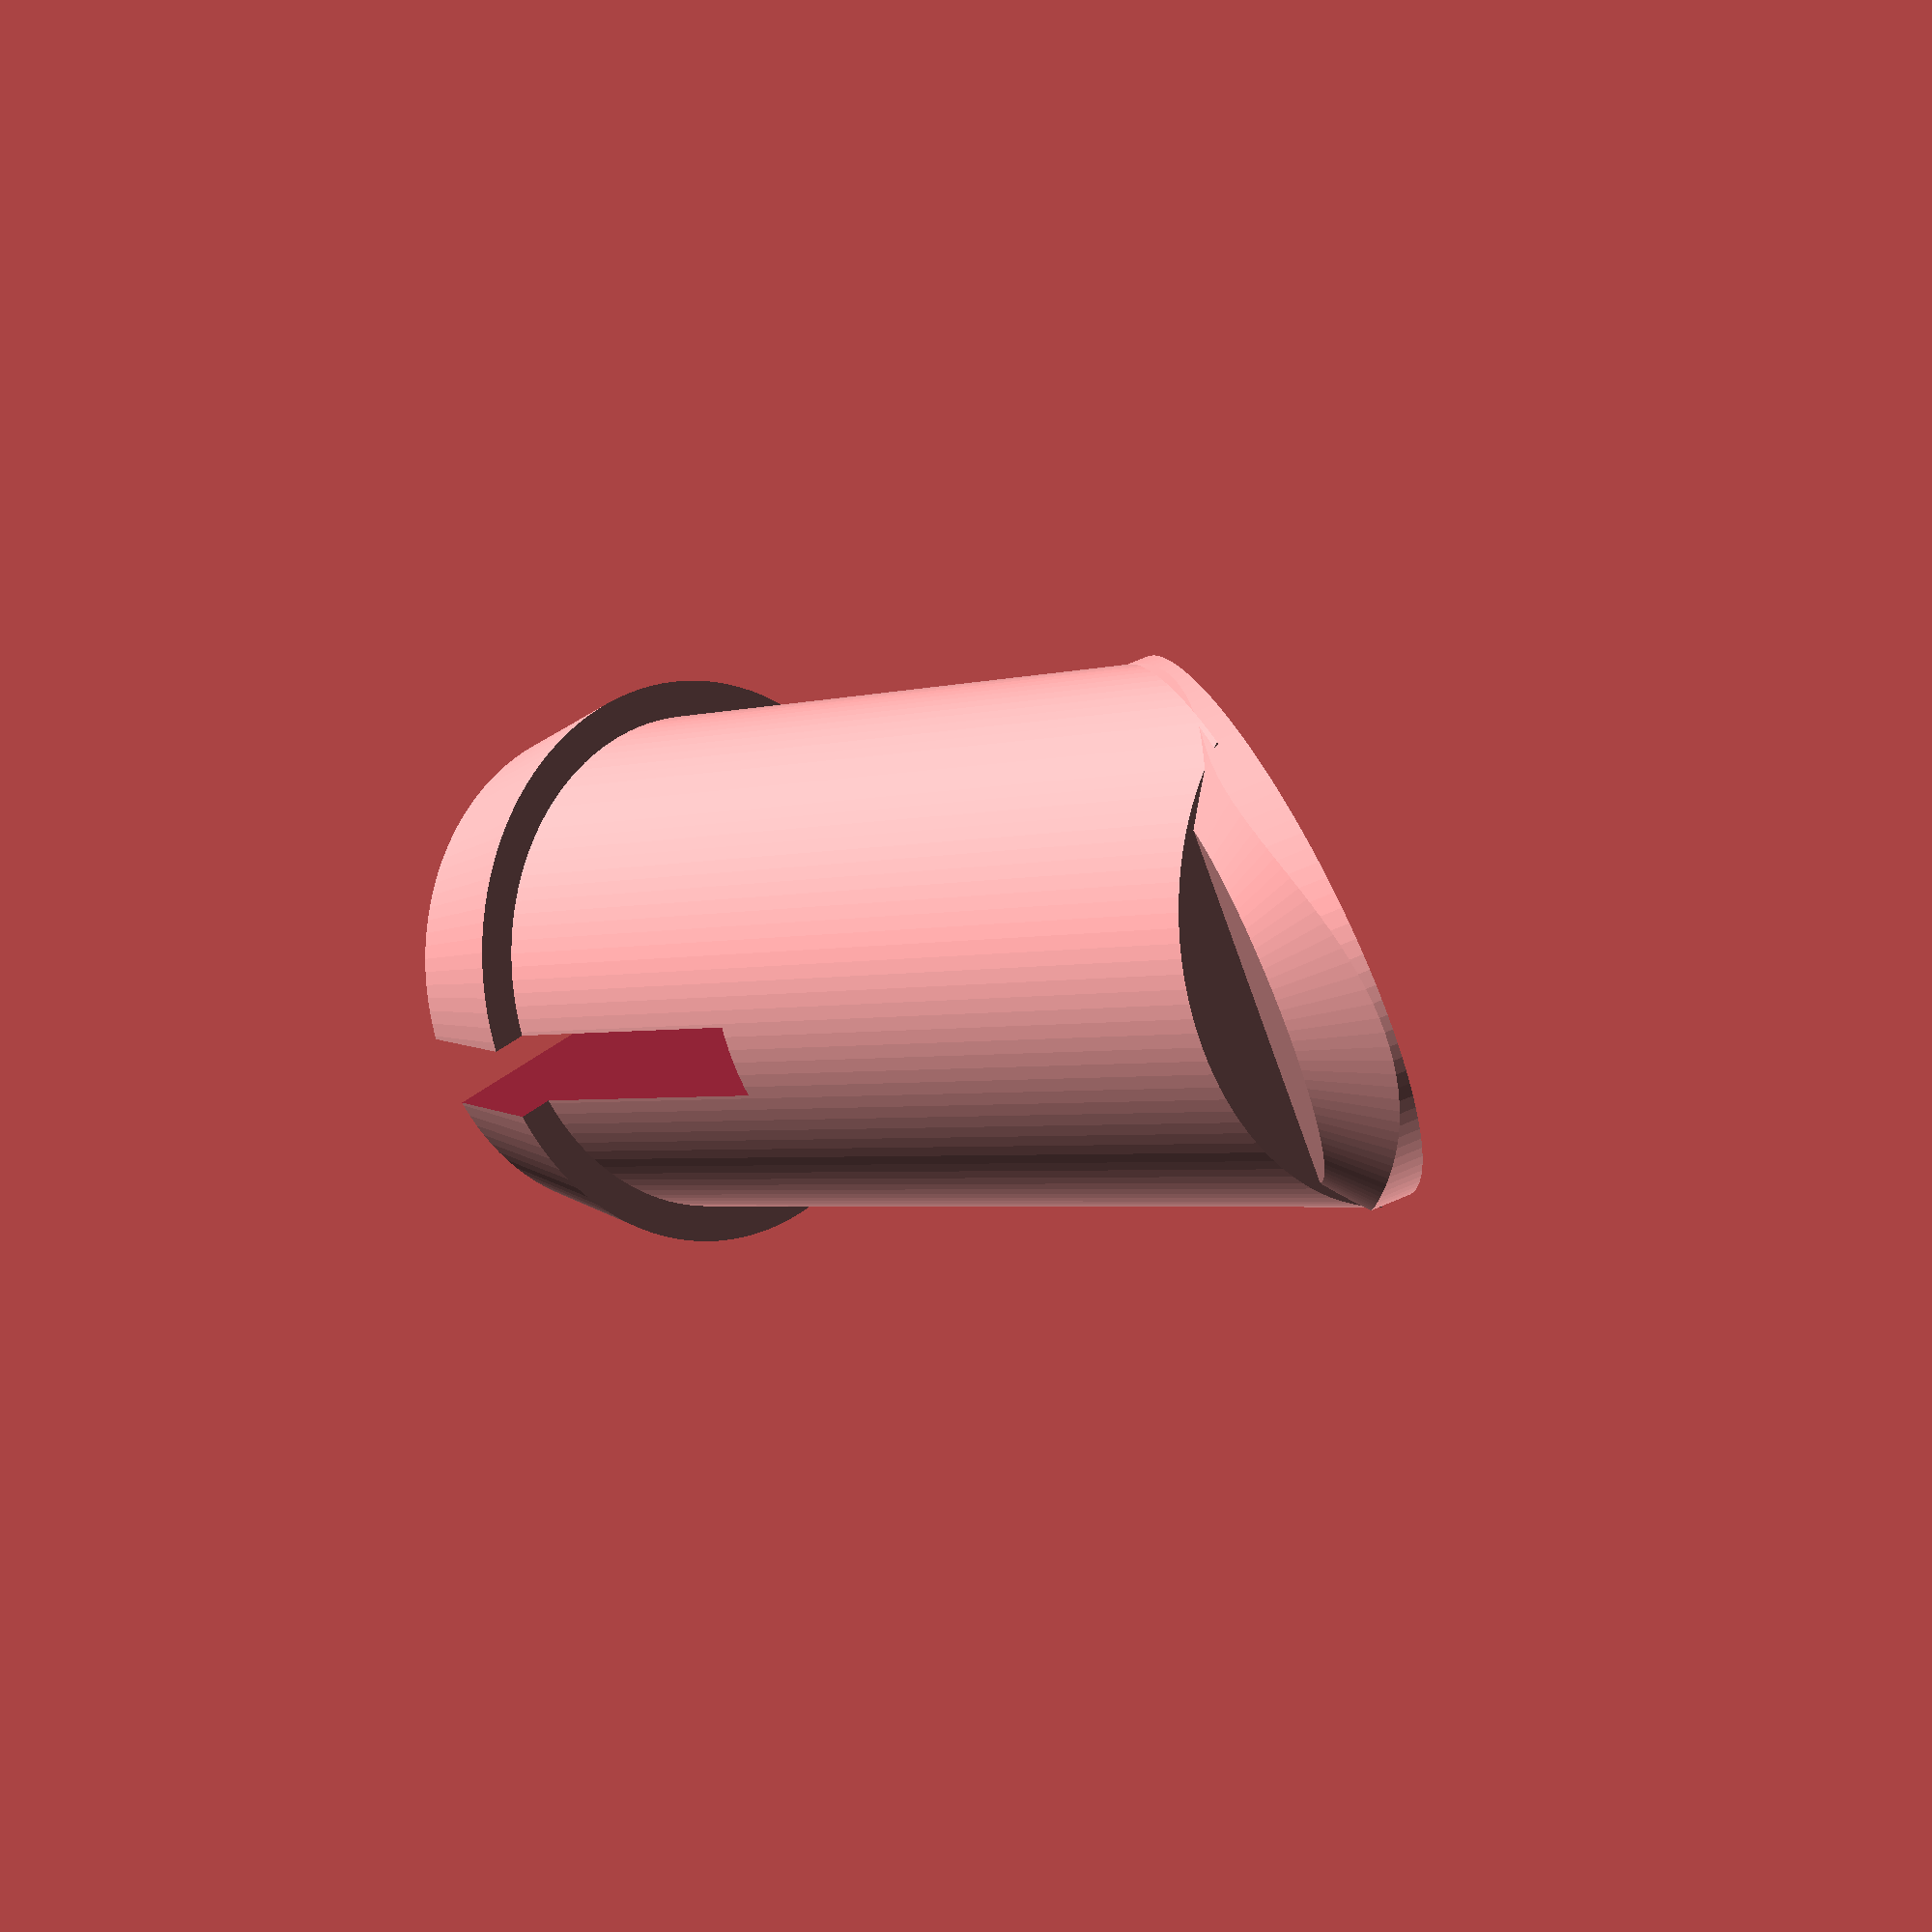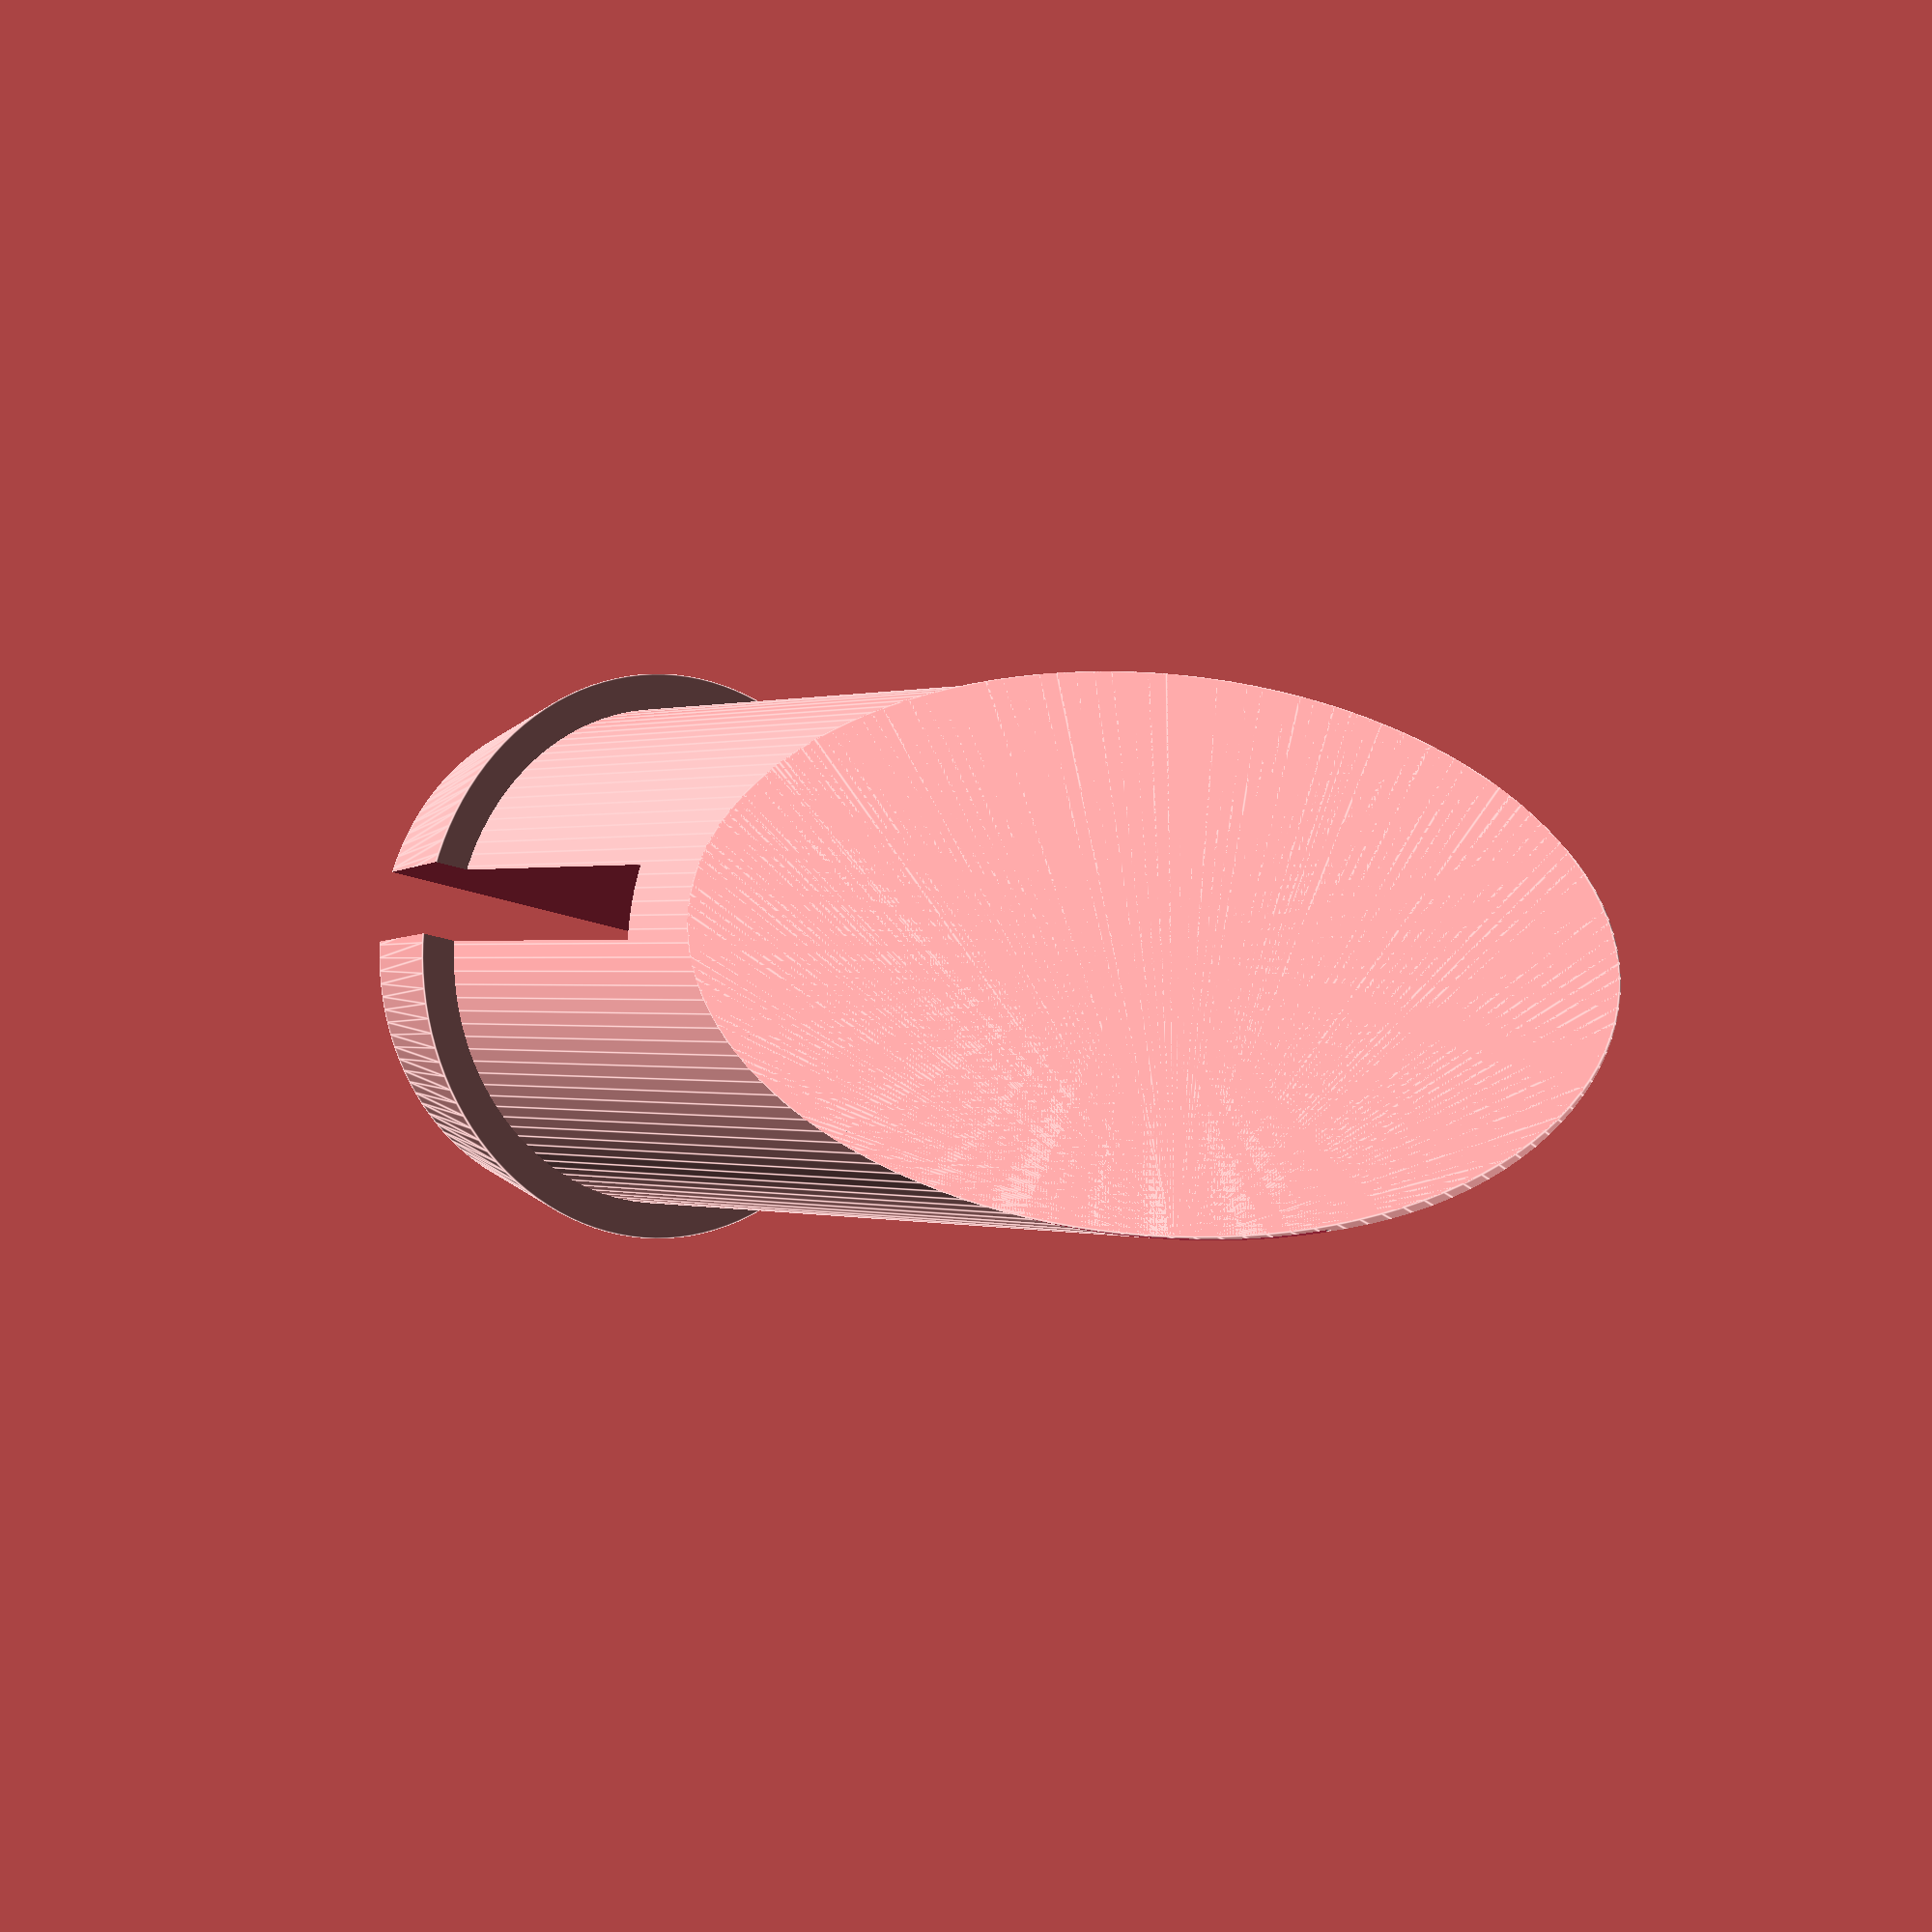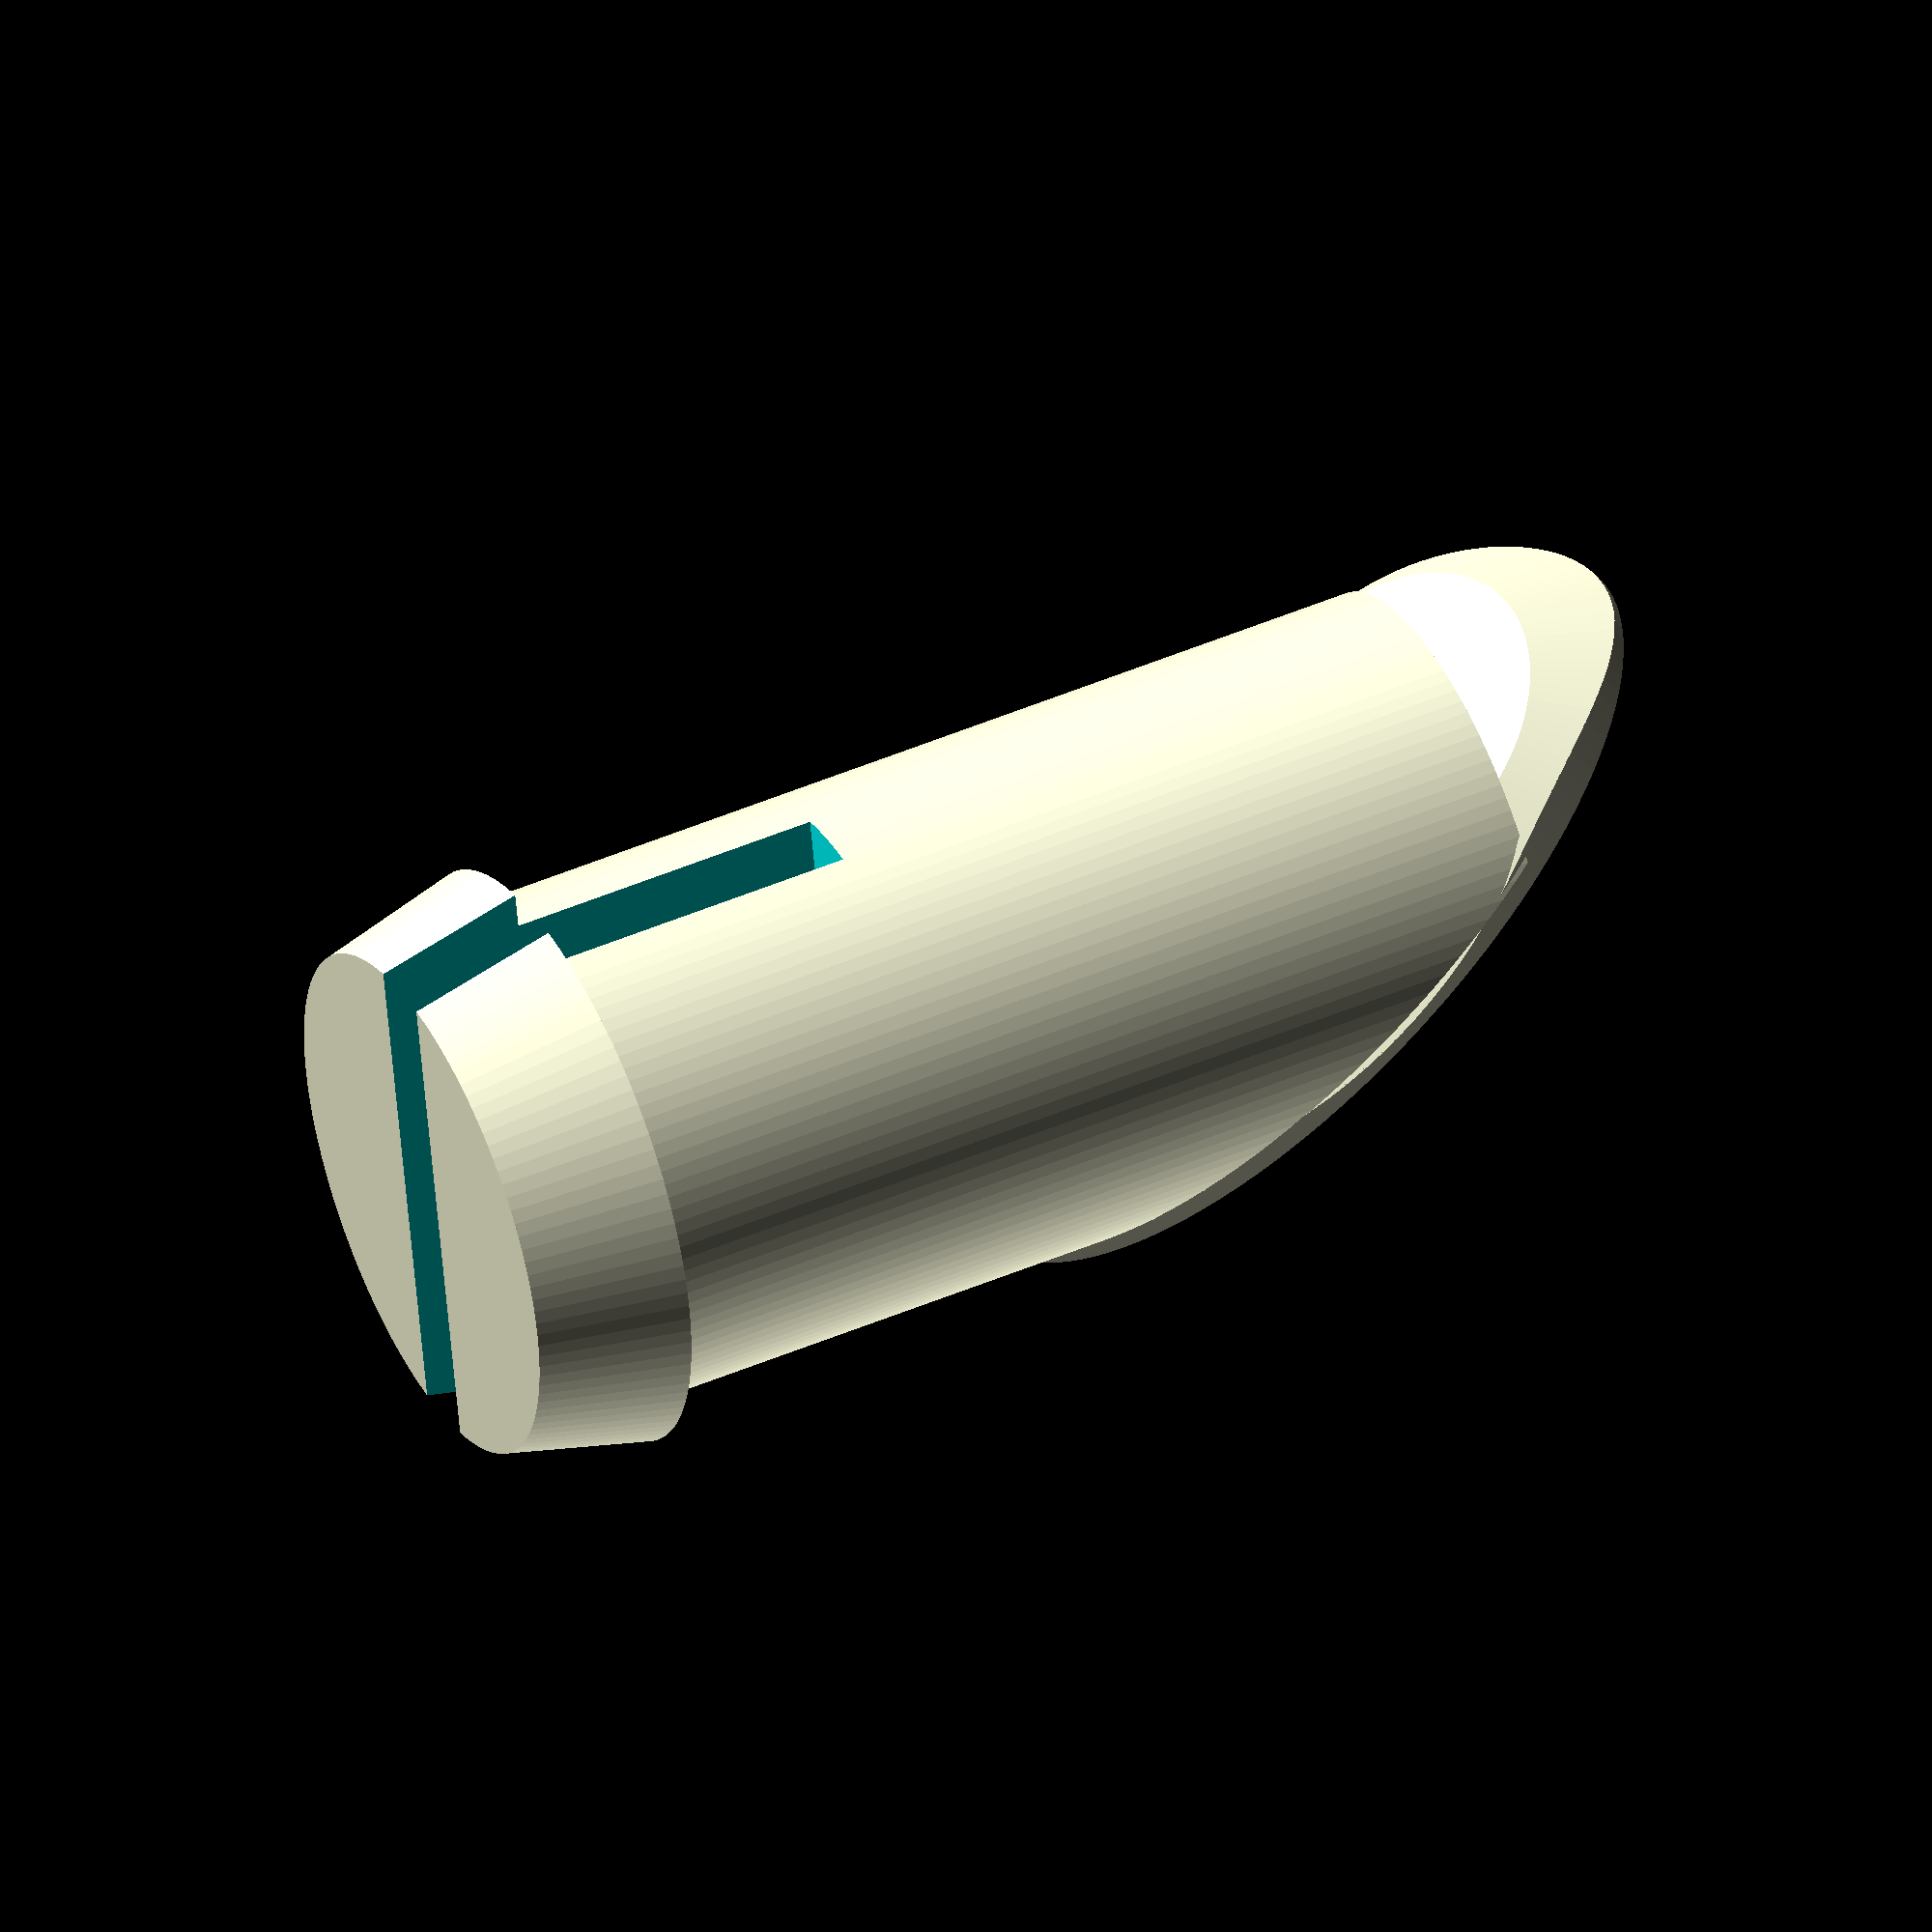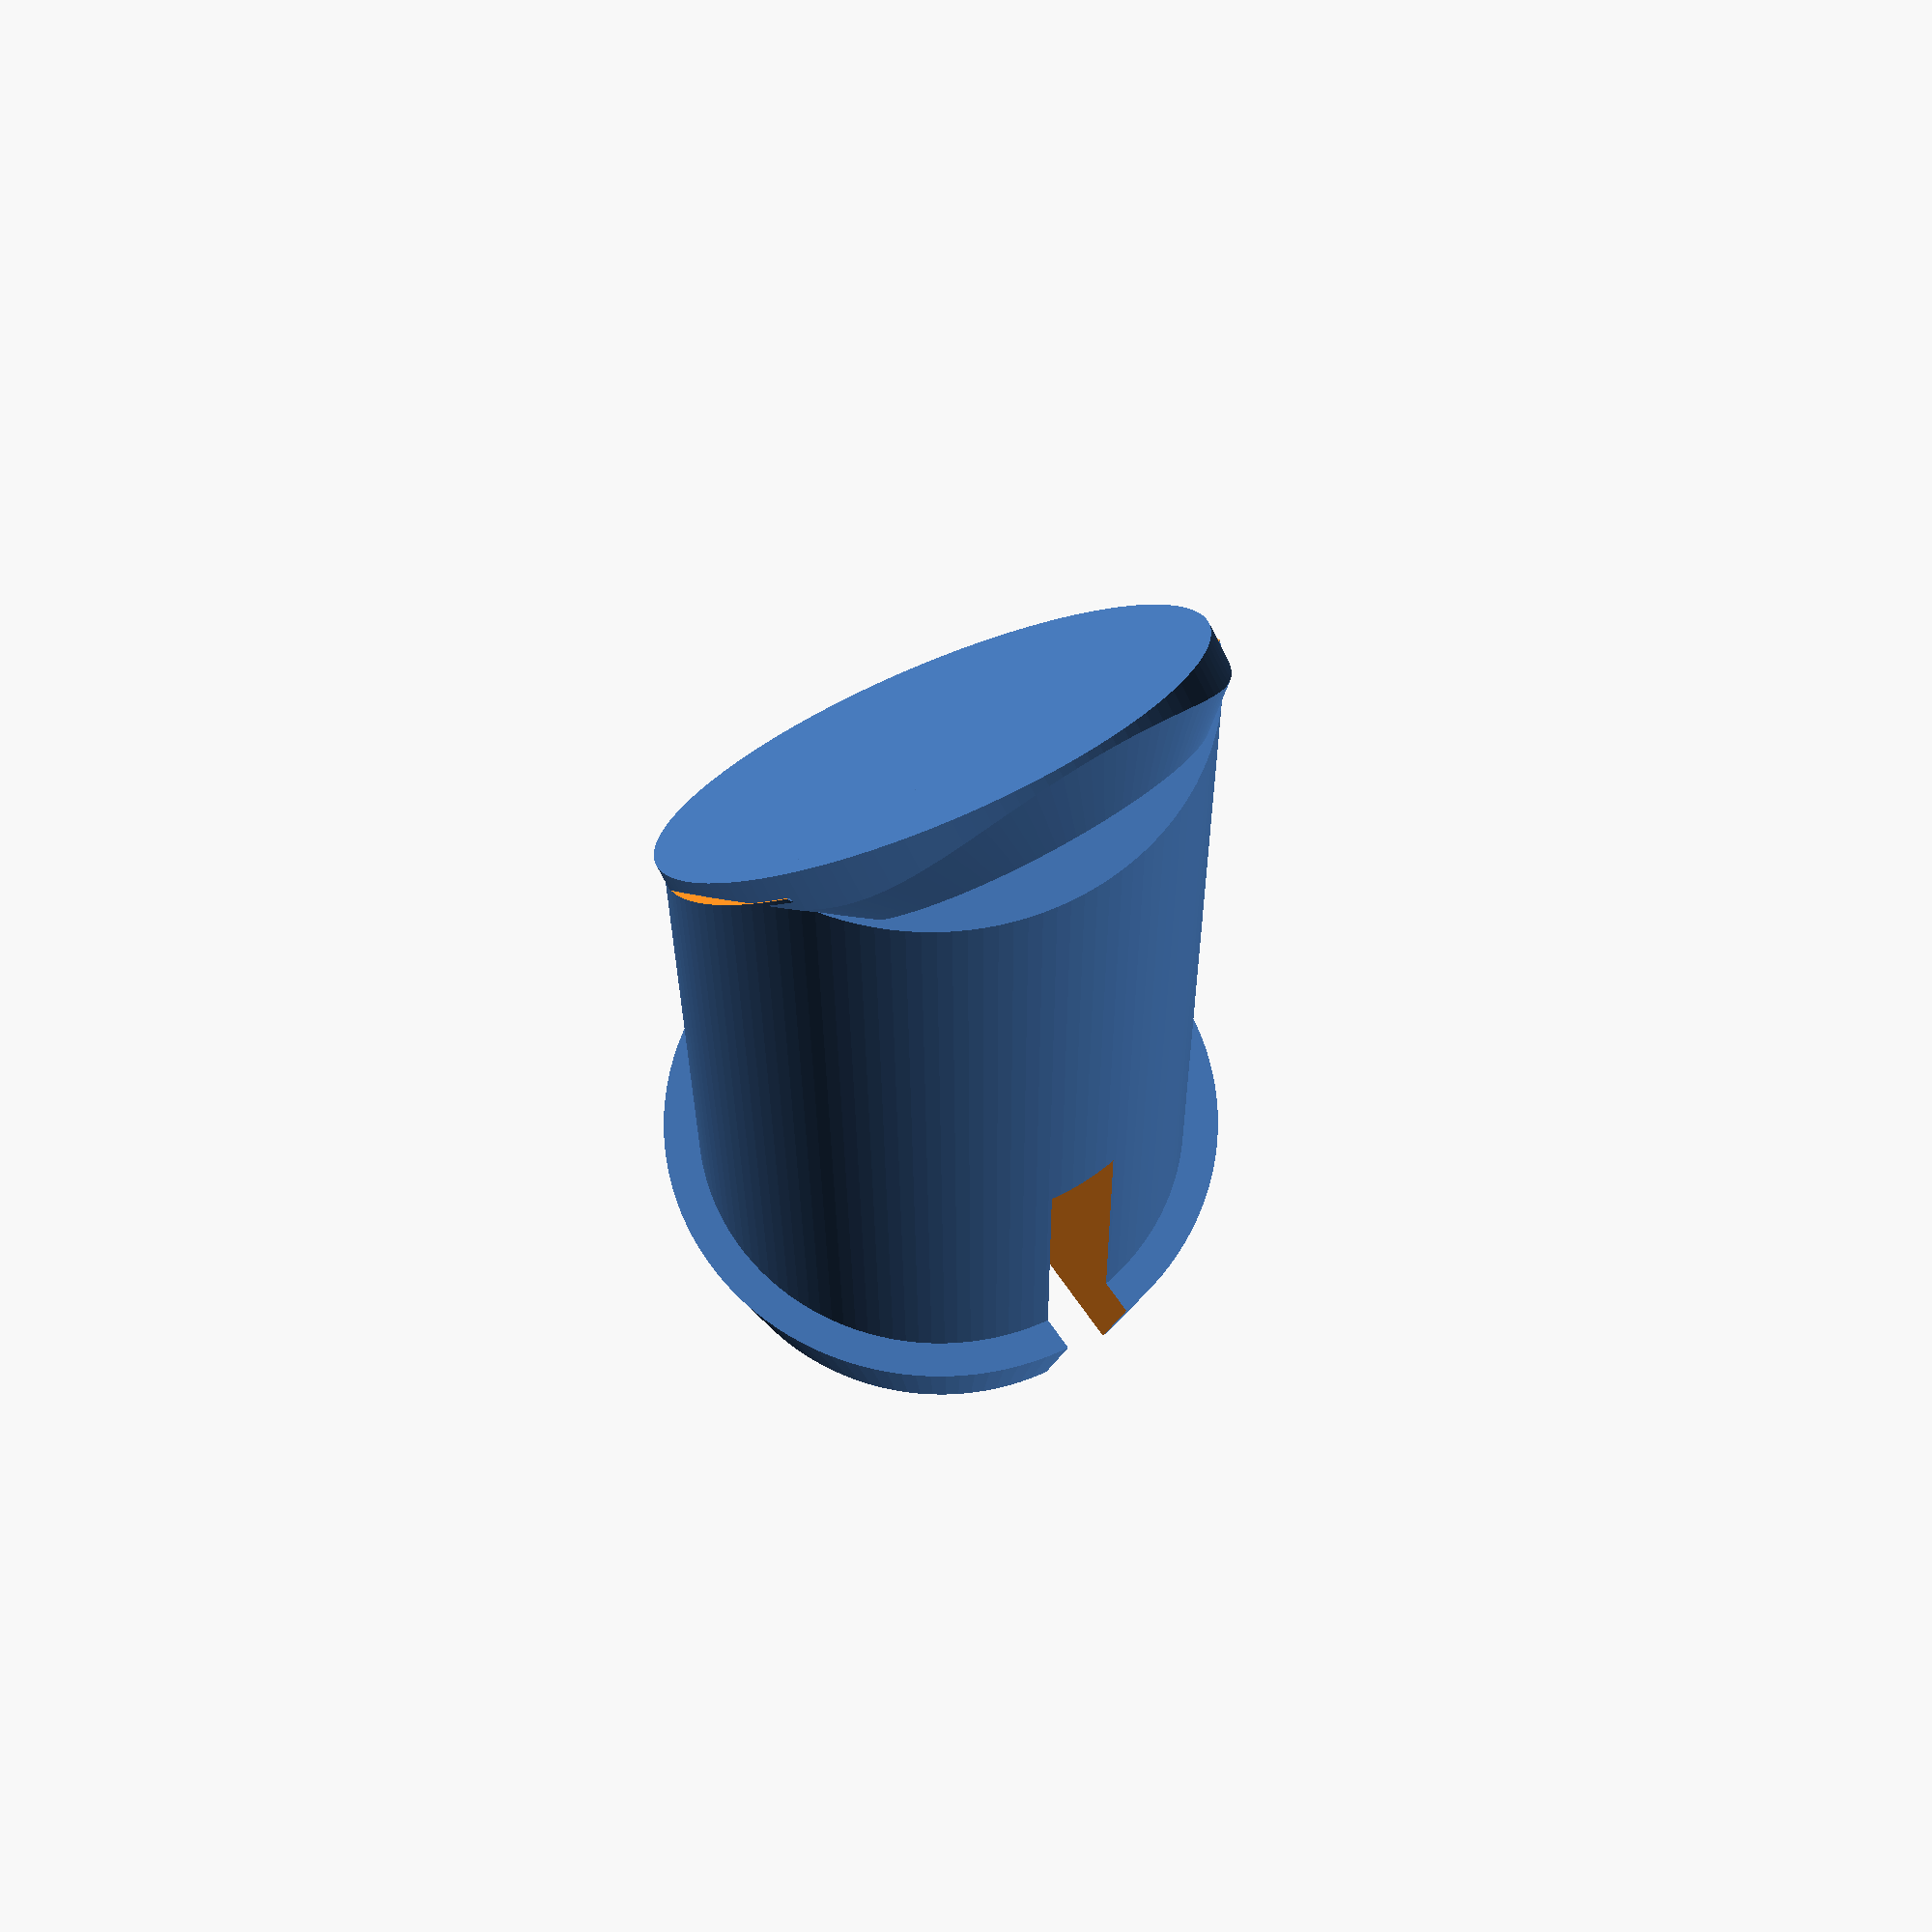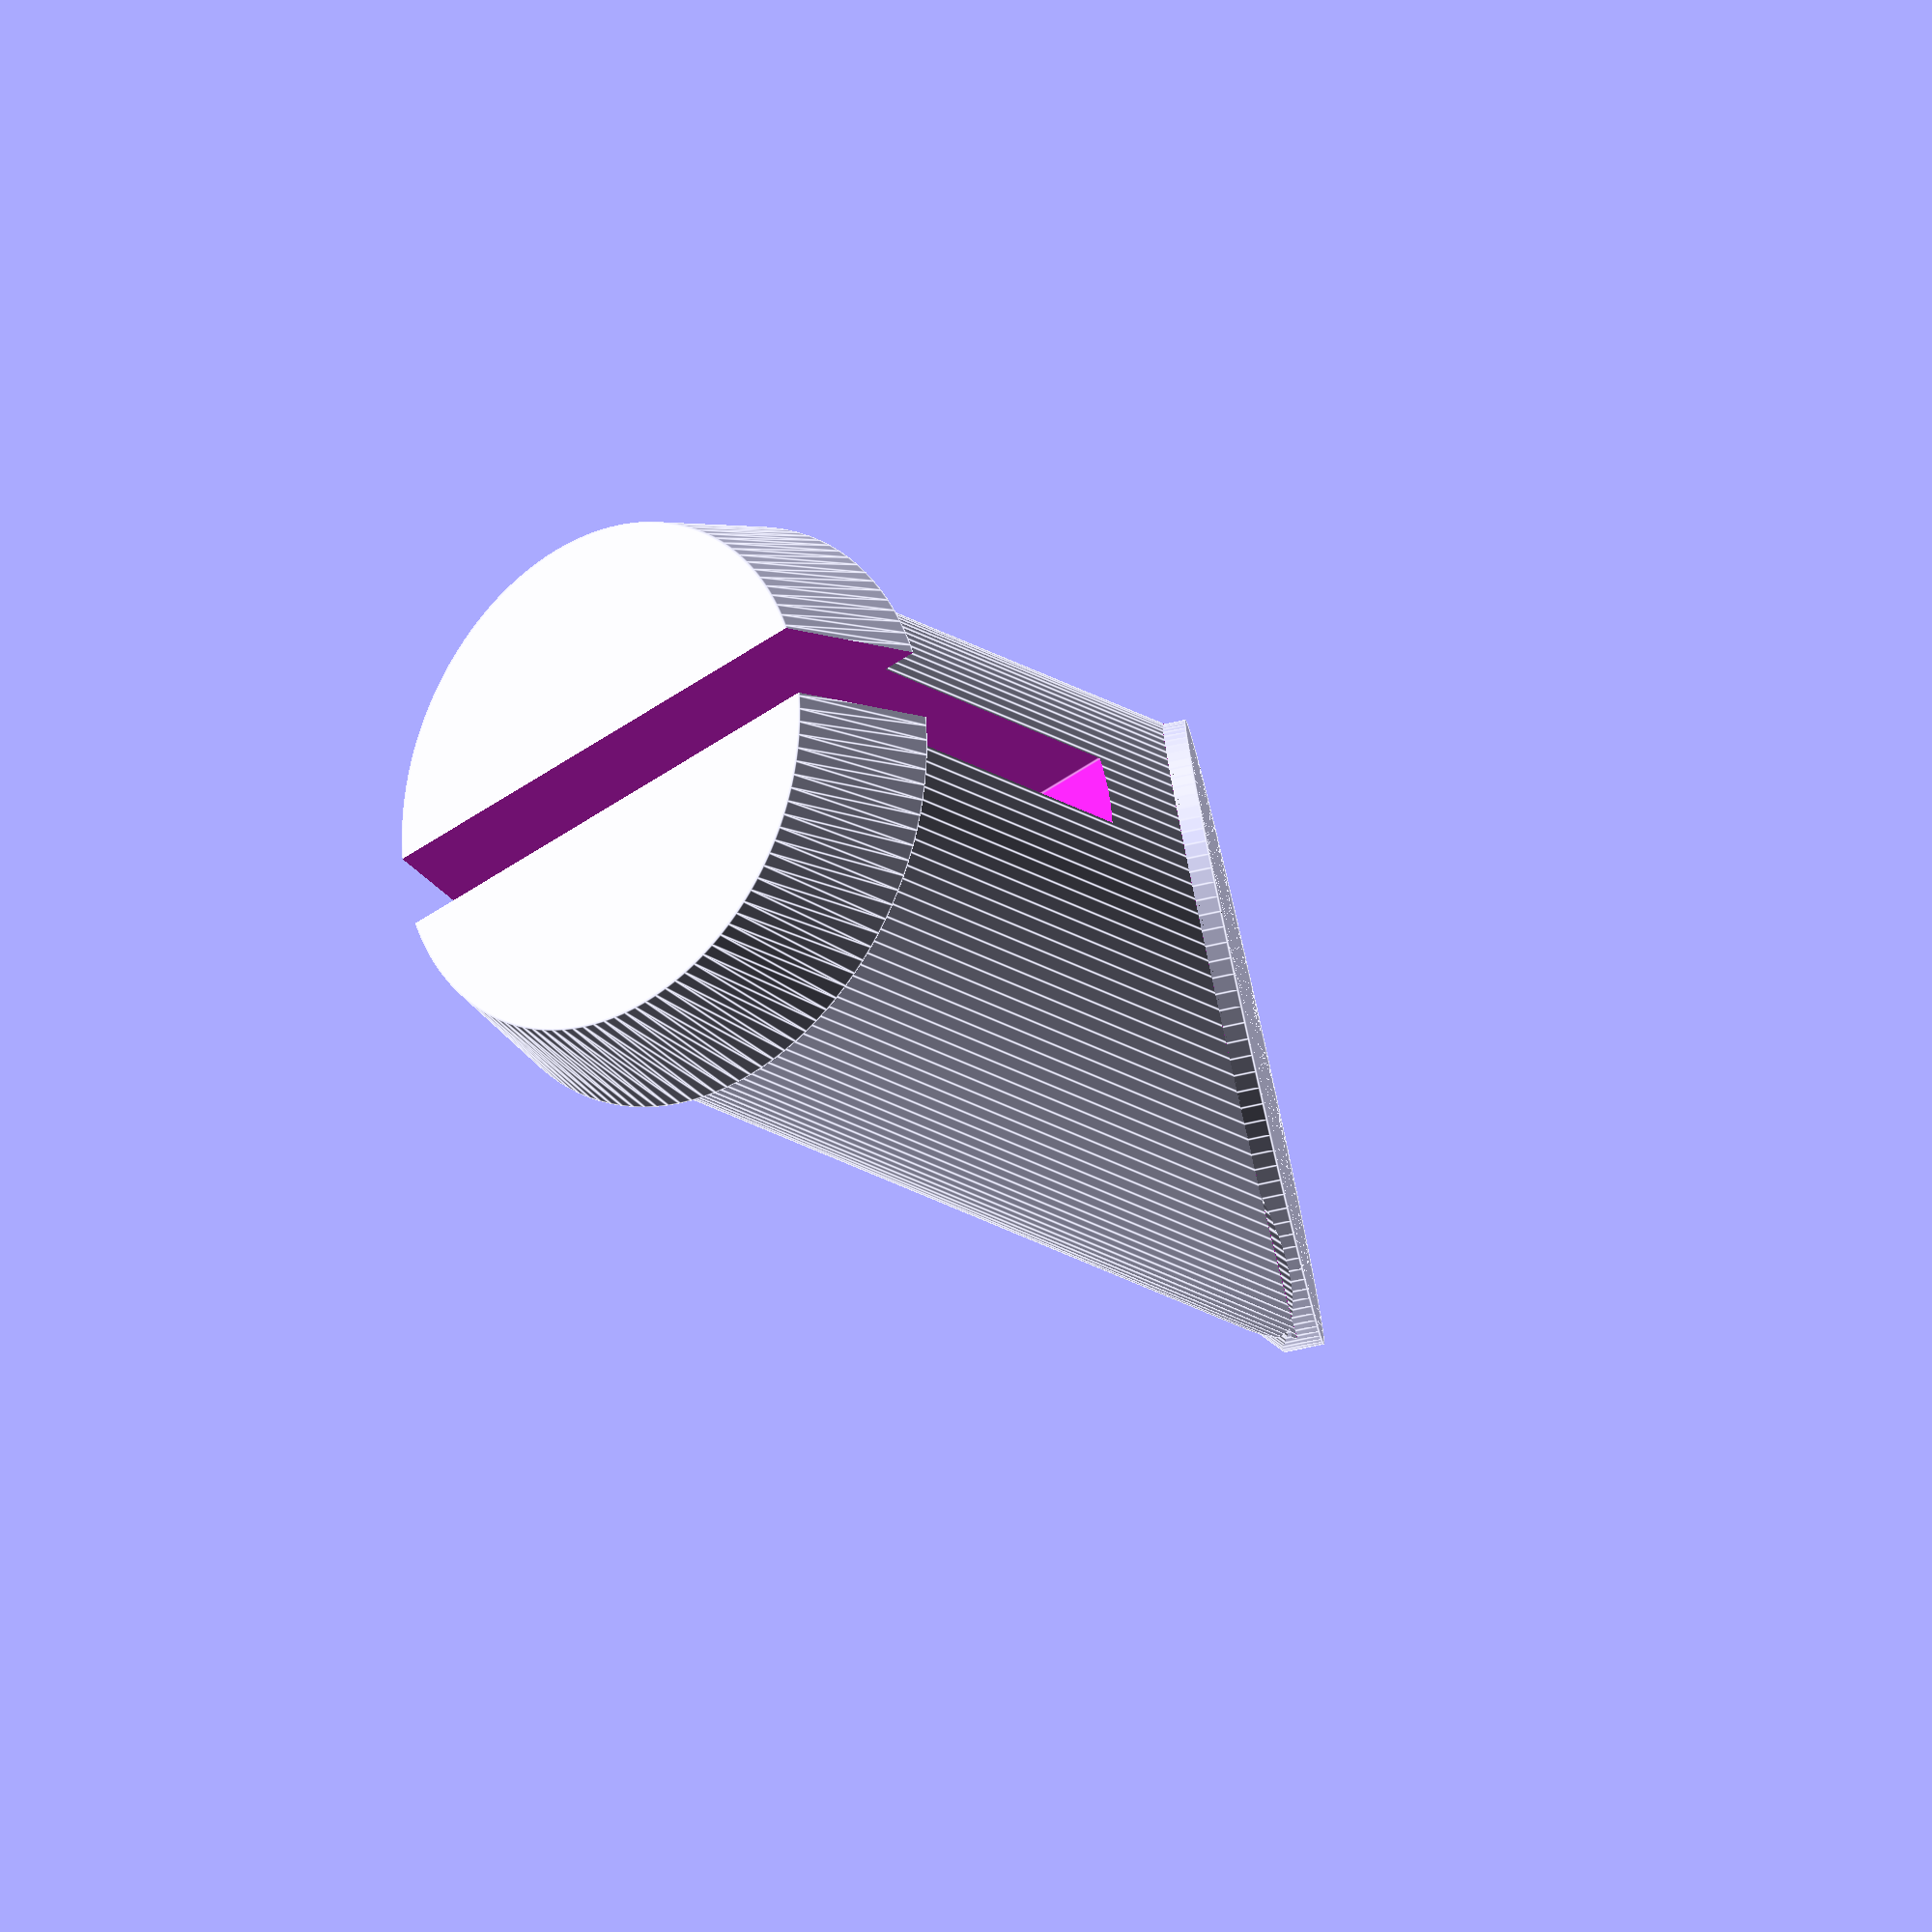
<openscad>
$fn = 120;

r1 = 7 / 2;
r2 = 12 / 2;
a = 55;

top();

difference() {
    plug();
    translate([0, 0, -2.2]) cube([15, 15, 5], true);
}

module top() {
    intersection() {
        minkowski() {
            oval(0.1, 5, 0.1);
            translate([0, -2.5, 0]) cylinder(r1 = 3.5, r2 = 0.1, h = 3);
        }
        oval(r1, r2, 1);
    }
}
module plug() {
    difference() {
        translate([0, 1.9, -1]) 
            rotate([a, 0, 0]) {
                cylinder(r = r1, h = 15);
                translate([0, 0, 13]) cylinder(r1 = r1 + 0.5, r2 = r1, h = 2);
        }
        translate([-0.5, -8, 0]) rotate([a, 0, 0]) cube([1, 10, 10]);
    }
}

module oval(w, h, height, center = false) {
    scale([1, h / w, 1]) cylinder(h = height, r = w, center = center);
}
</openscad>
<views>
elev=103.0 azim=207.6 roll=112.5 proj=p view=wireframe
elev=9.9 azim=260.4 roll=196.8 proj=p view=edges
elev=35.9 azim=57.4 roll=35.6 proj=o view=solid
elev=256.0 azim=21.0 roll=332.6 proj=p view=solid
elev=84.3 azim=325.0 roll=101.9 proj=o view=edges
</views>
